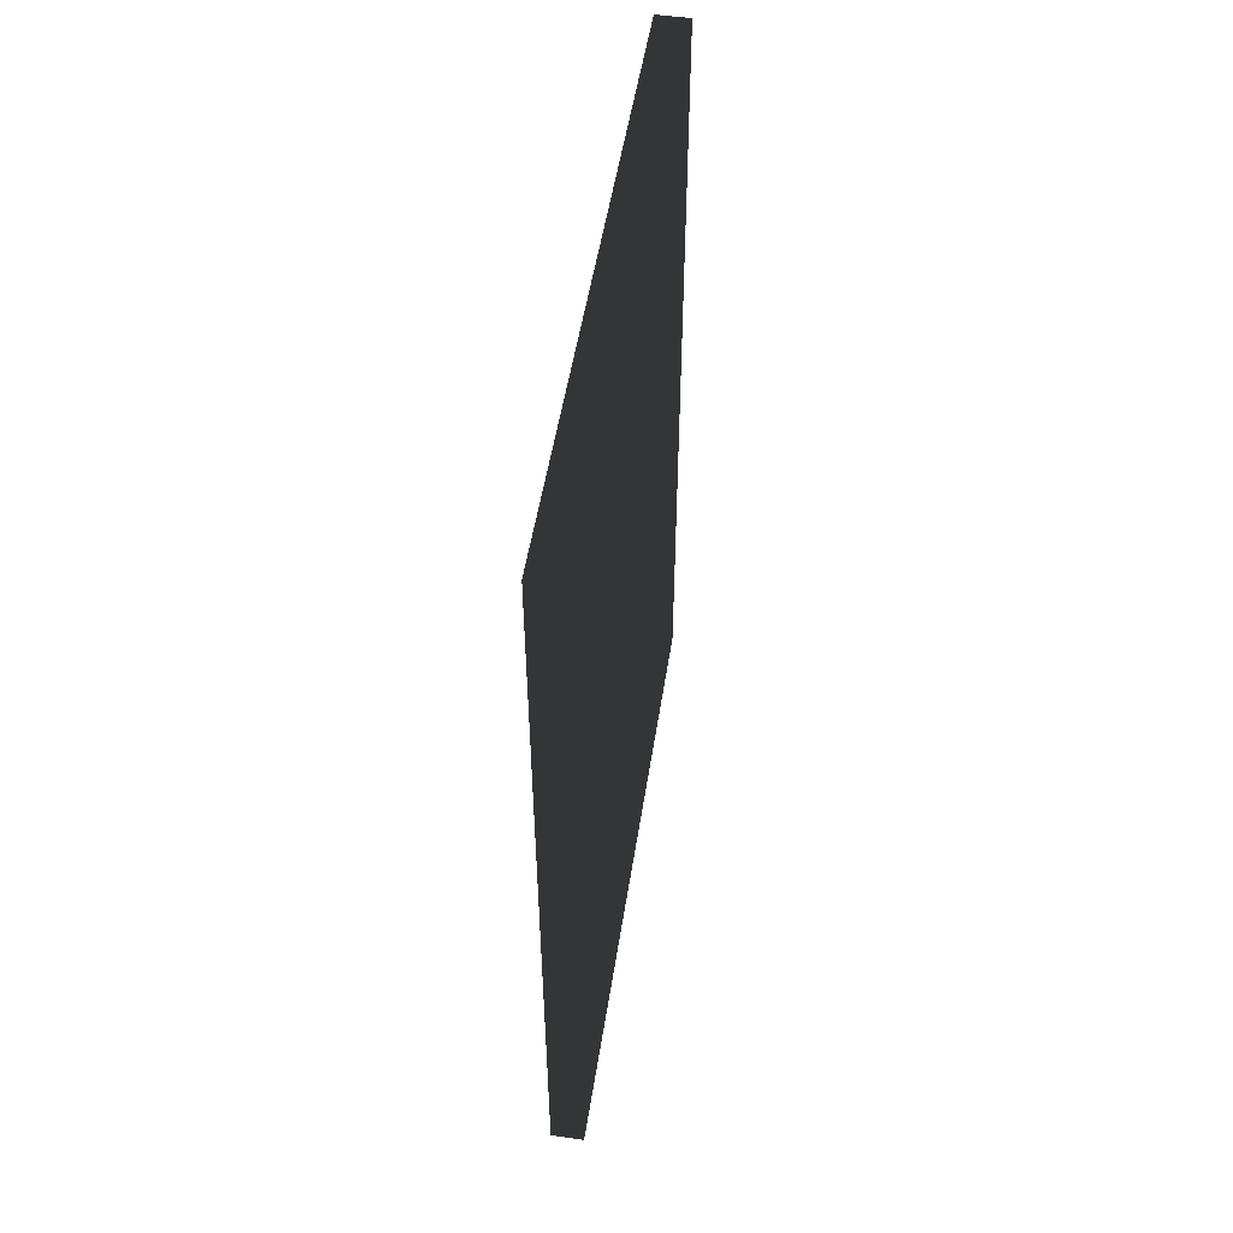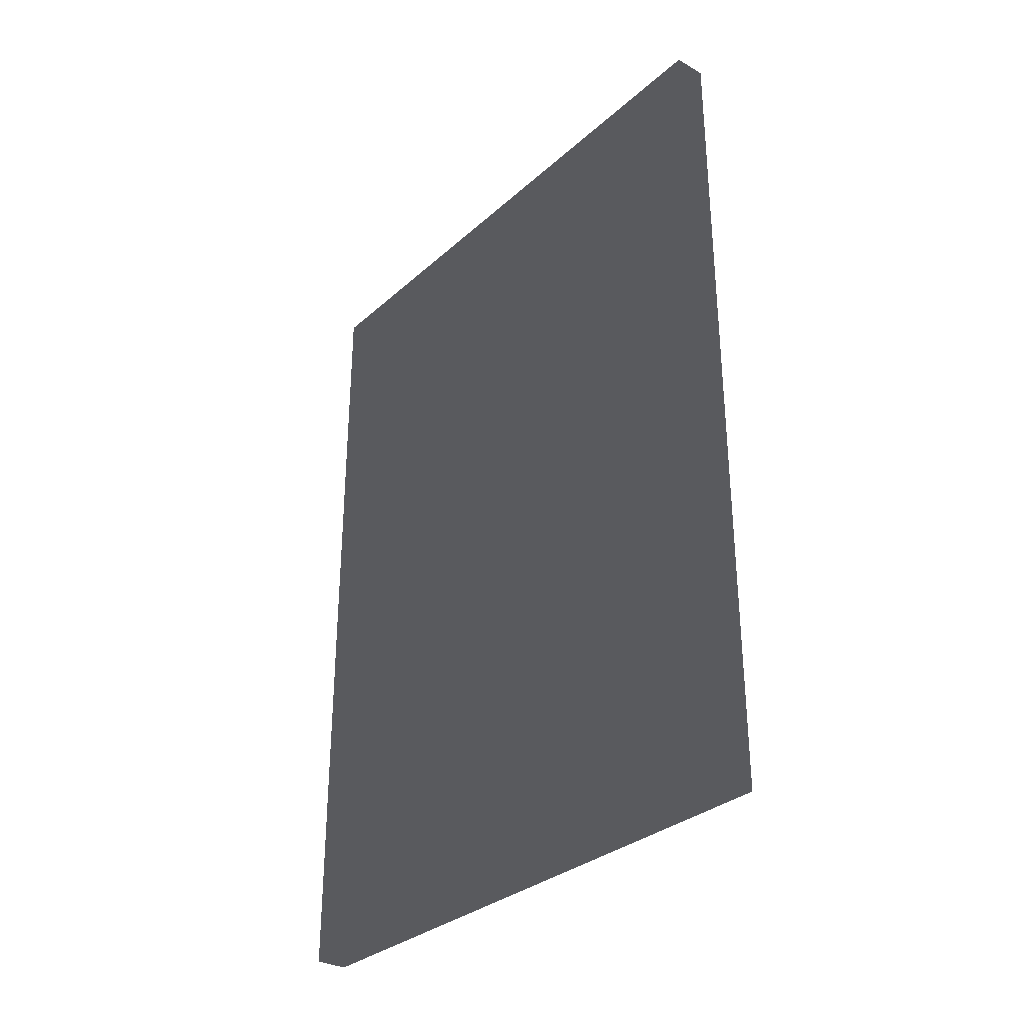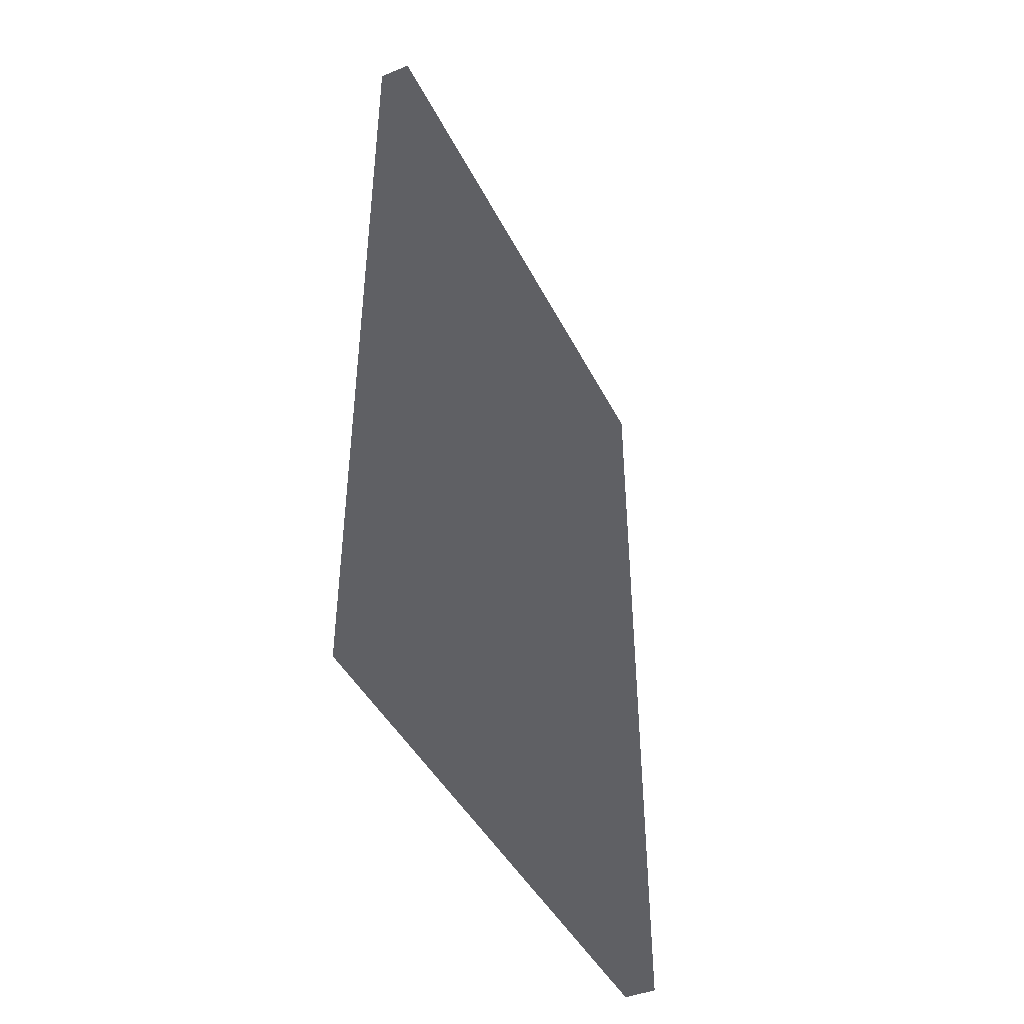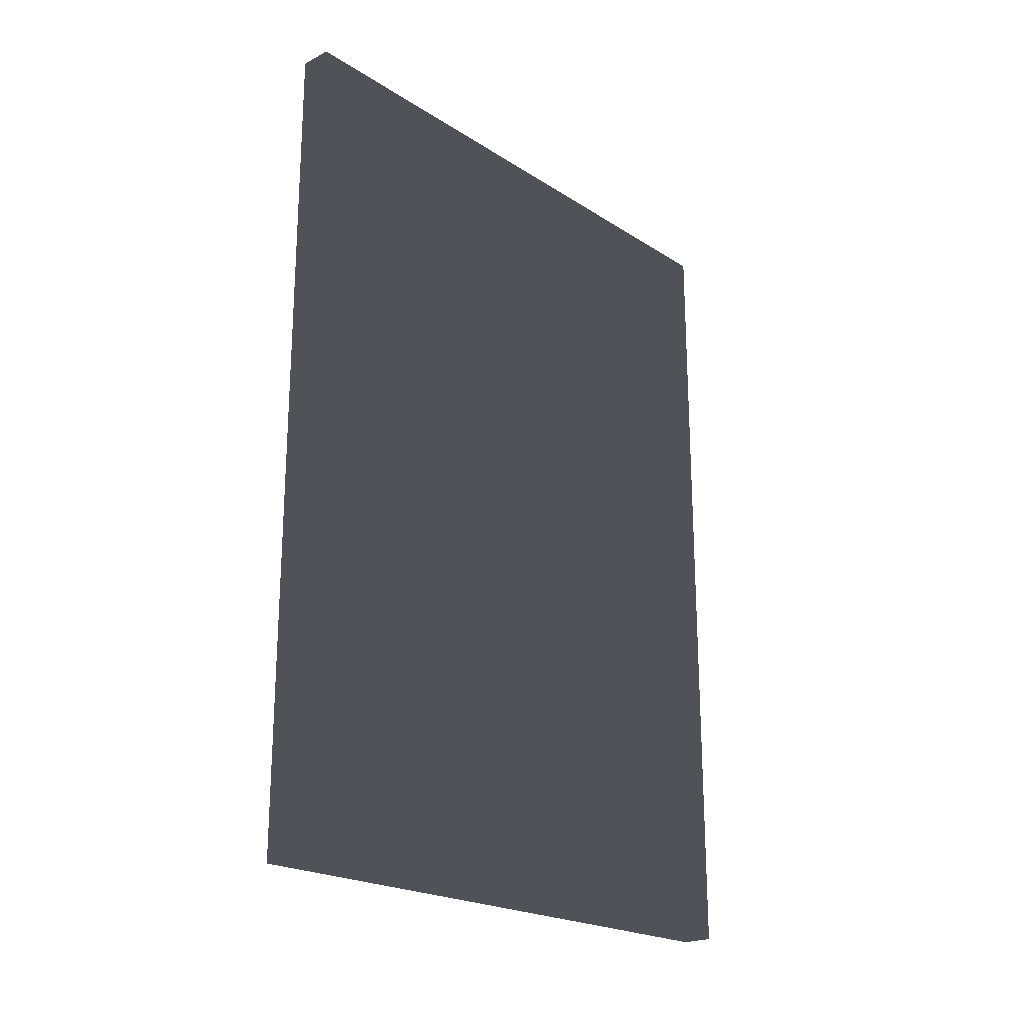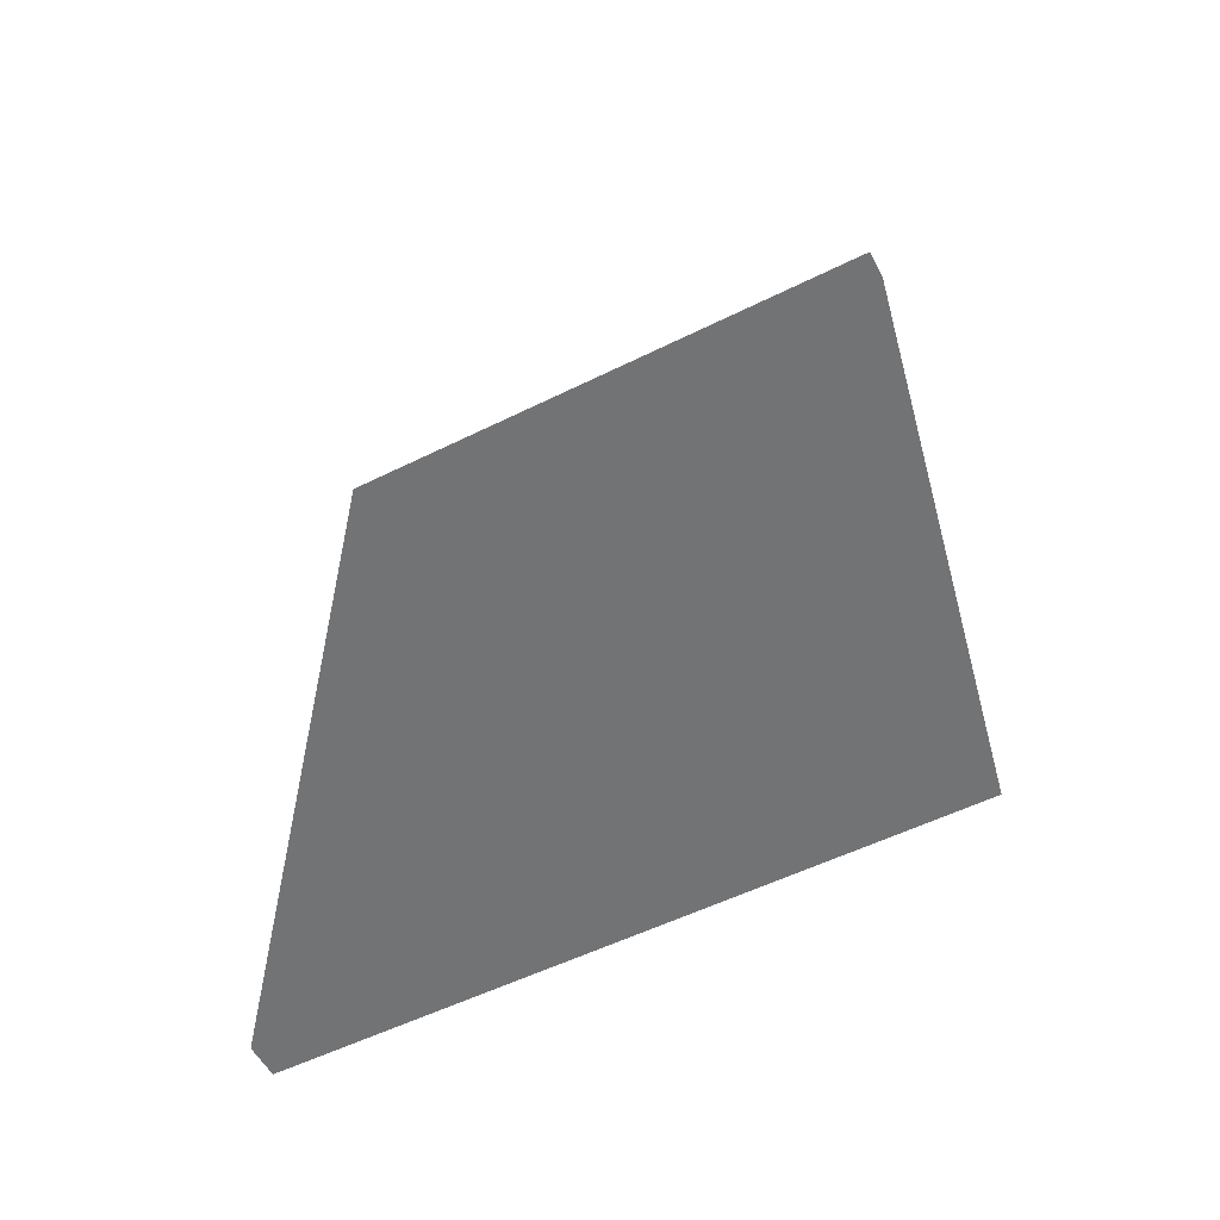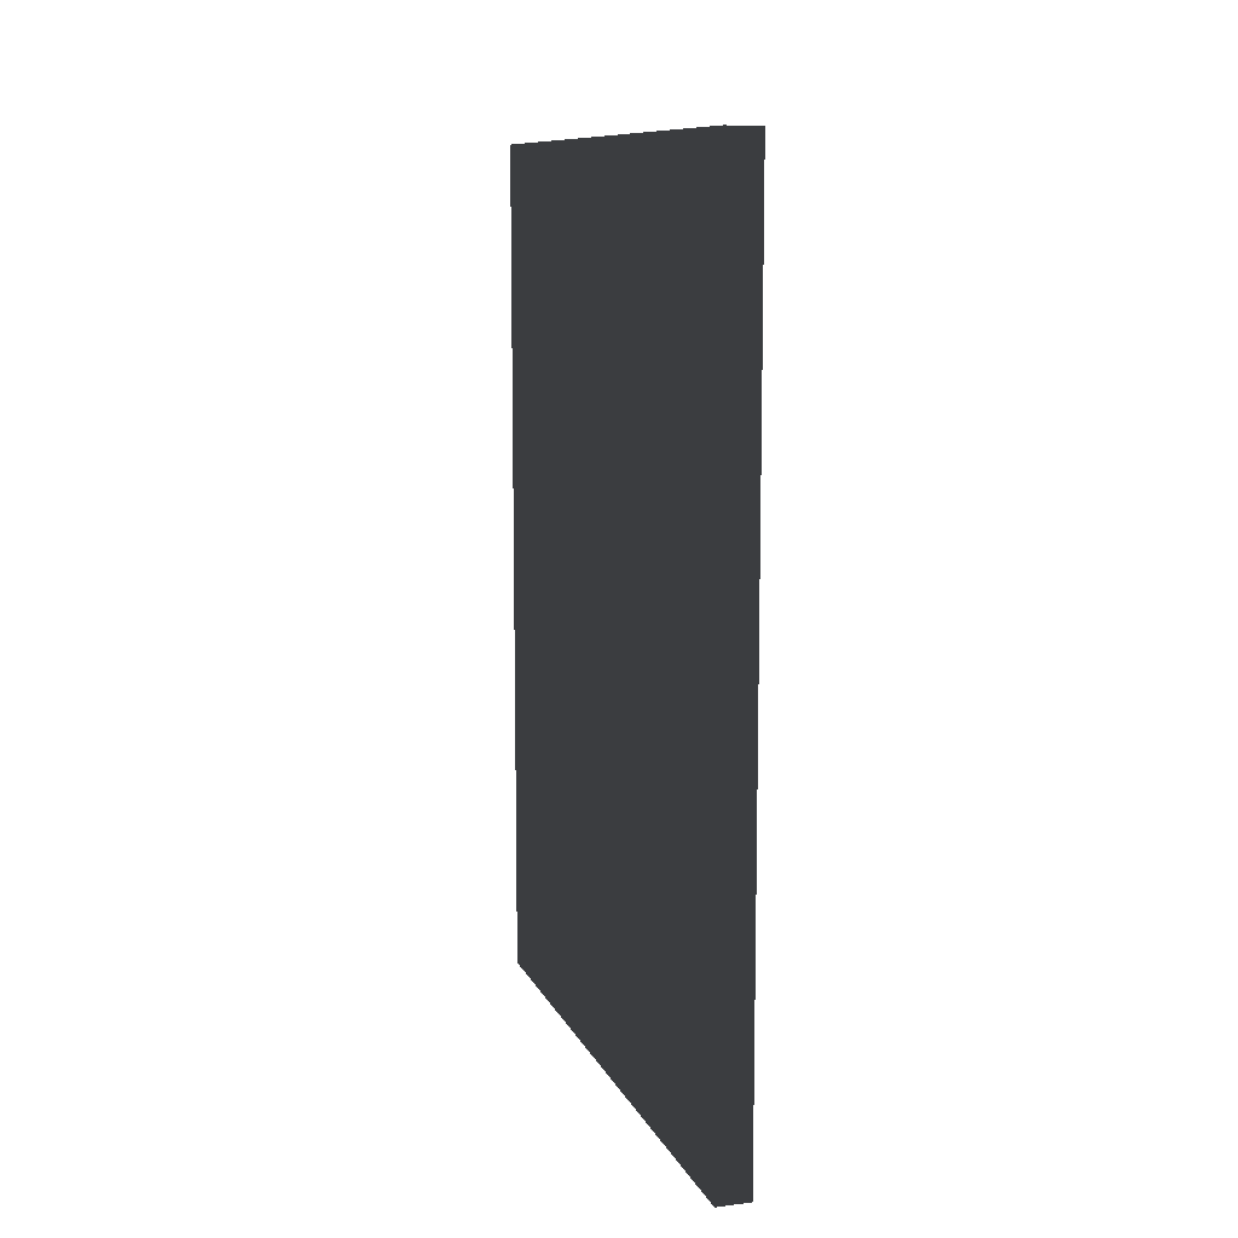
<metadata>
{"format":"obj","ext":"obj","renderer":"f3d","projection":"perspective","resolution":1024,"background":"white","views":[{"elev":51.7,"azim":8.8,"up":"+Z"},{"elev":-31.5,"azim":141.1,"up":"+Z"},{"elev":-43.6,"azim":-154.6,"up":"+Z"},{"elev":-21.5,"azim":41.9,"up":"+Z"},{"elev":-55.7,"azim":-62.6,"up":"+Z"},{"elev":10.5,"azim":162.7,"up":"+Z"}]}
</metadata>
<code>
v 2.4 -0.57 0.08
v 2.43 -0.57 0.08
v 2.43 0 0.08
v 2.4 0 0.08
v 2.4 -0.57 0.86
v 2.43 -0.57 0.86
v 2.43 0 0.86
v 2.4 0 0.86
f 1 2 3 4
f 5 8 7 6
f 1 4 8 5
f 2 6 7 3
f 1 5 6 2
f 4 3 7 8

</code>
